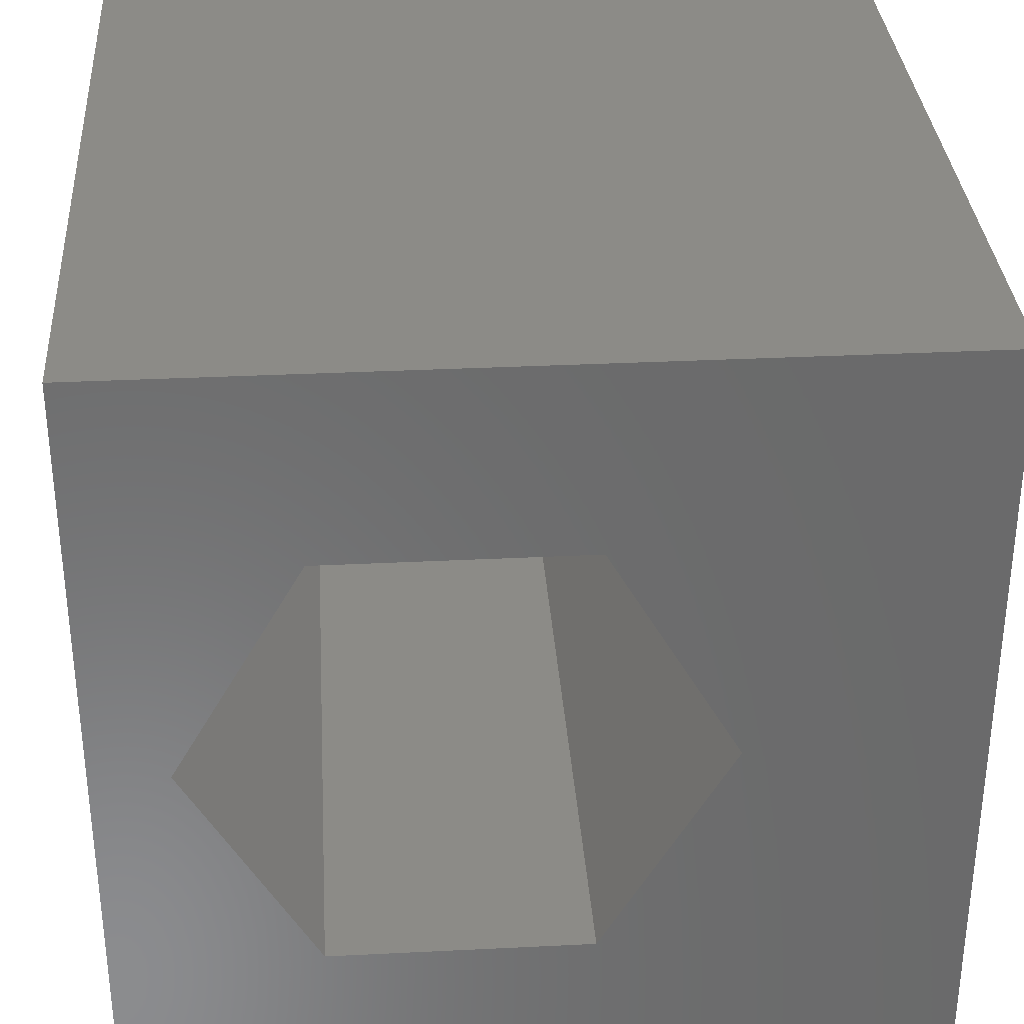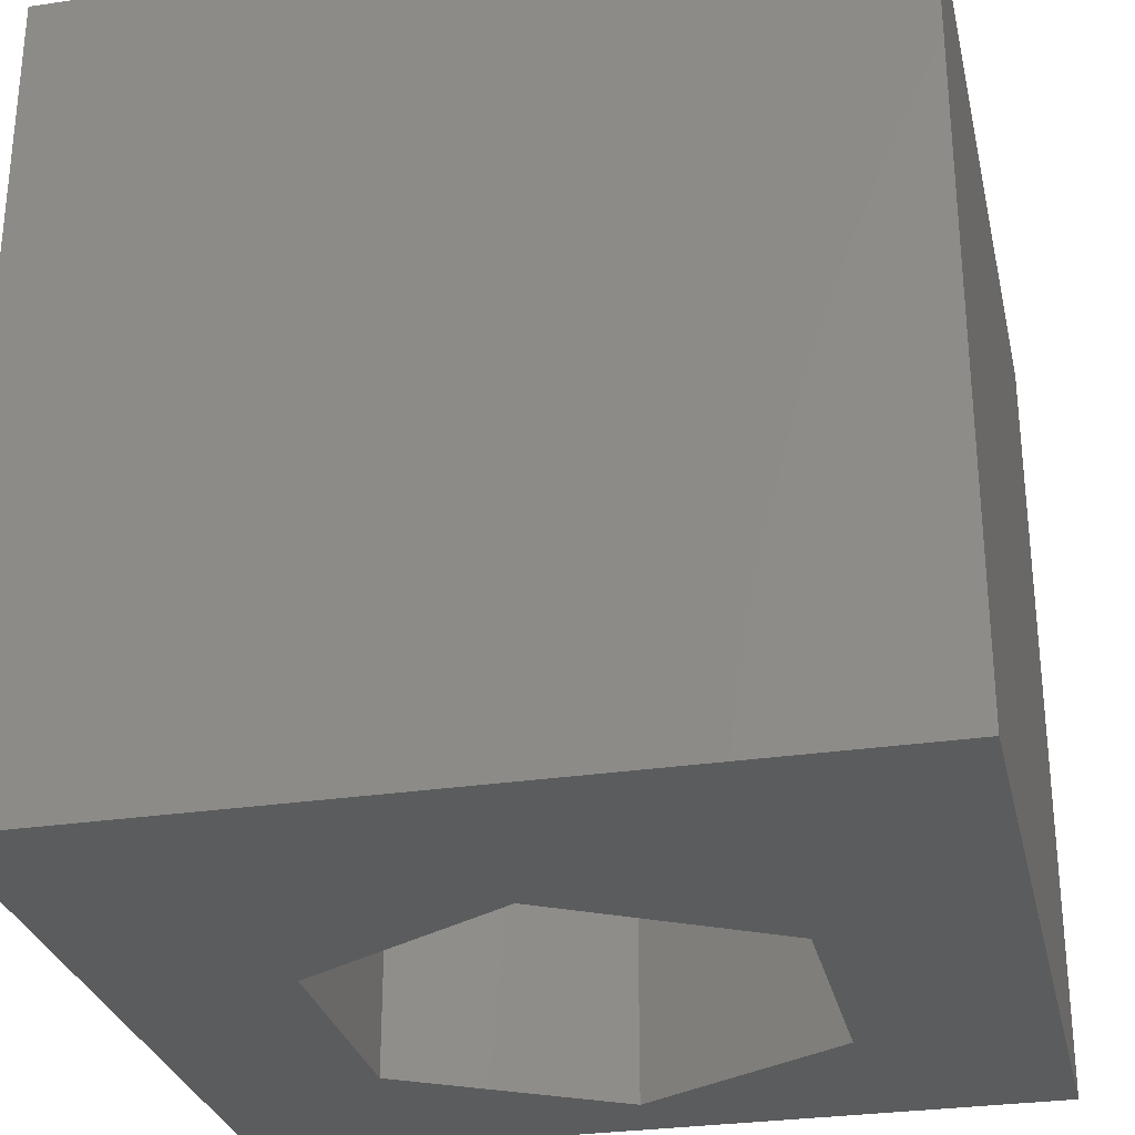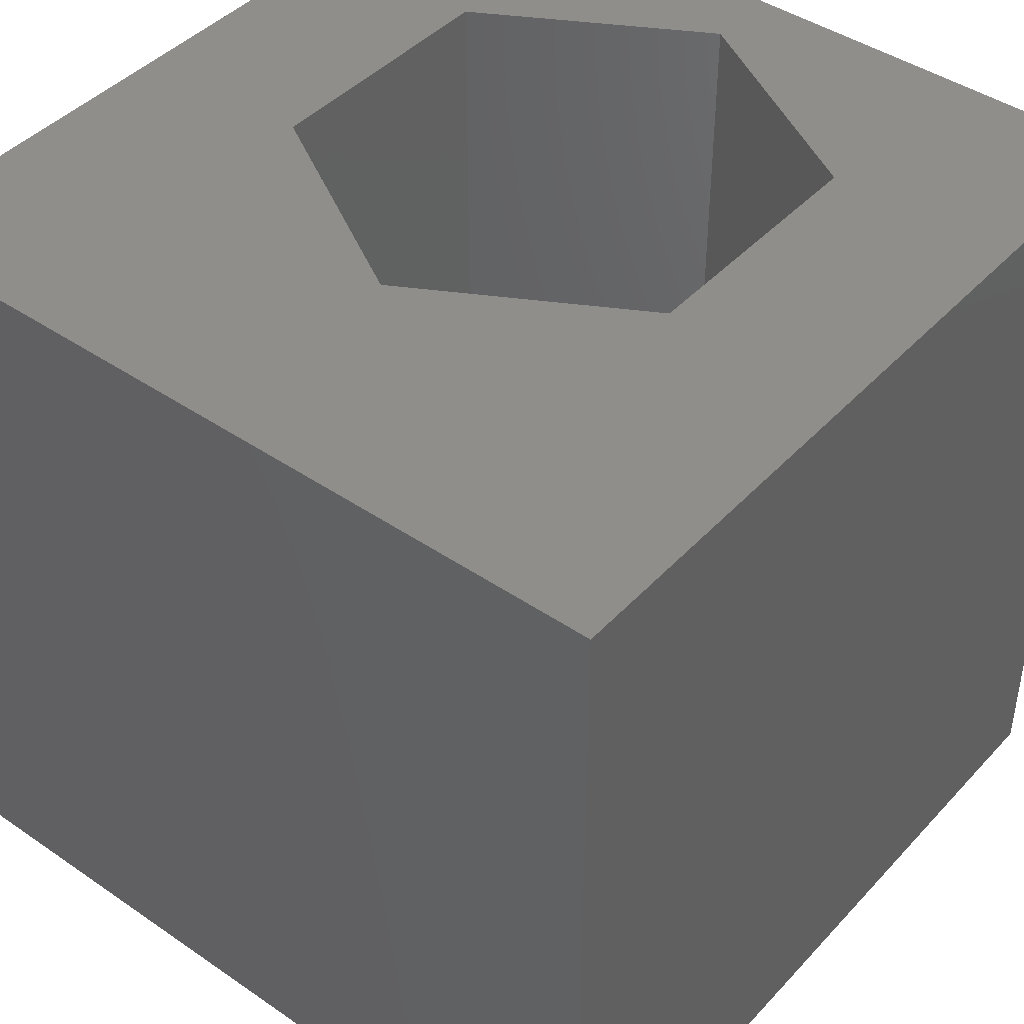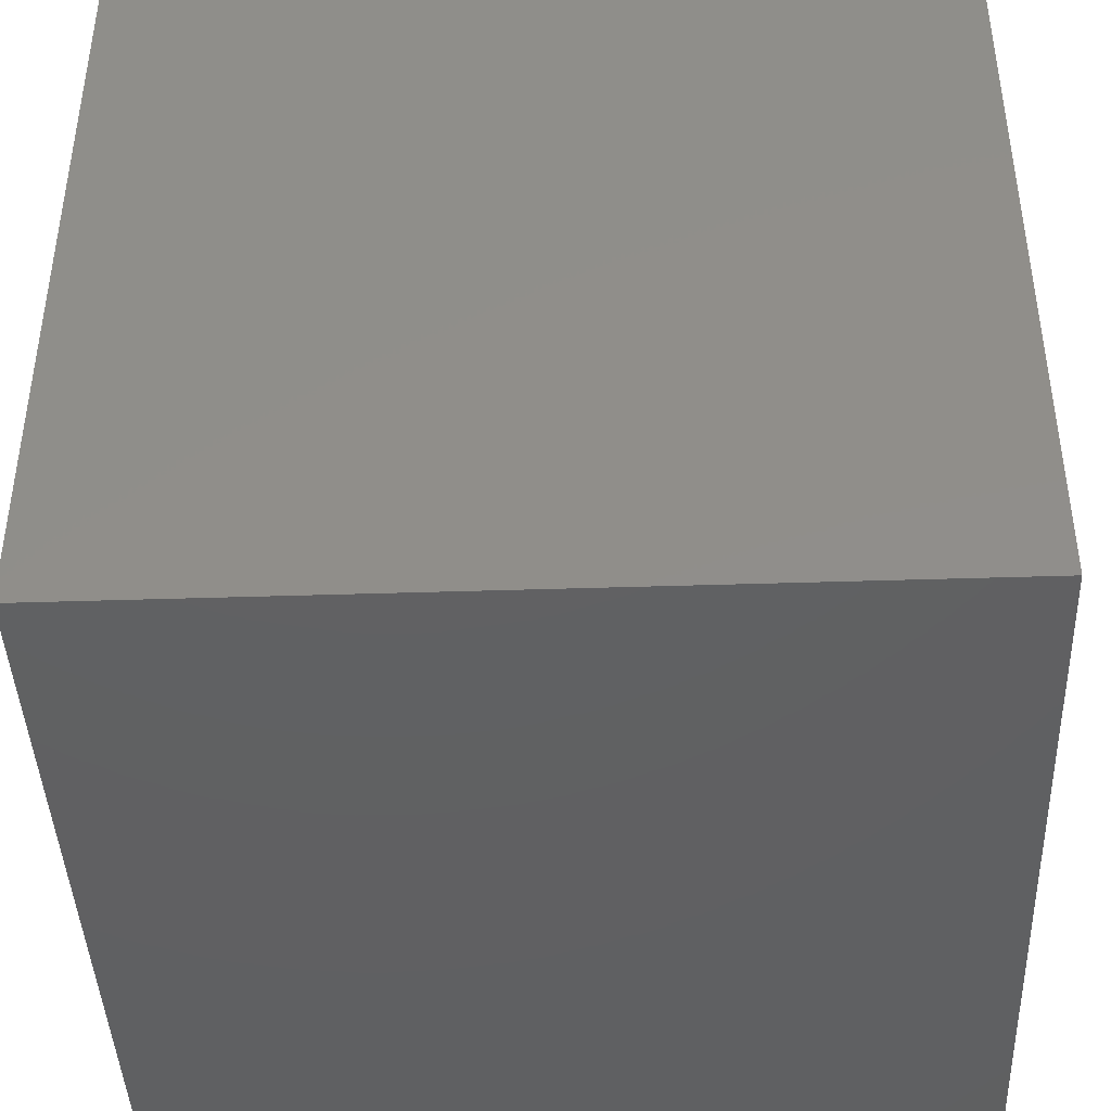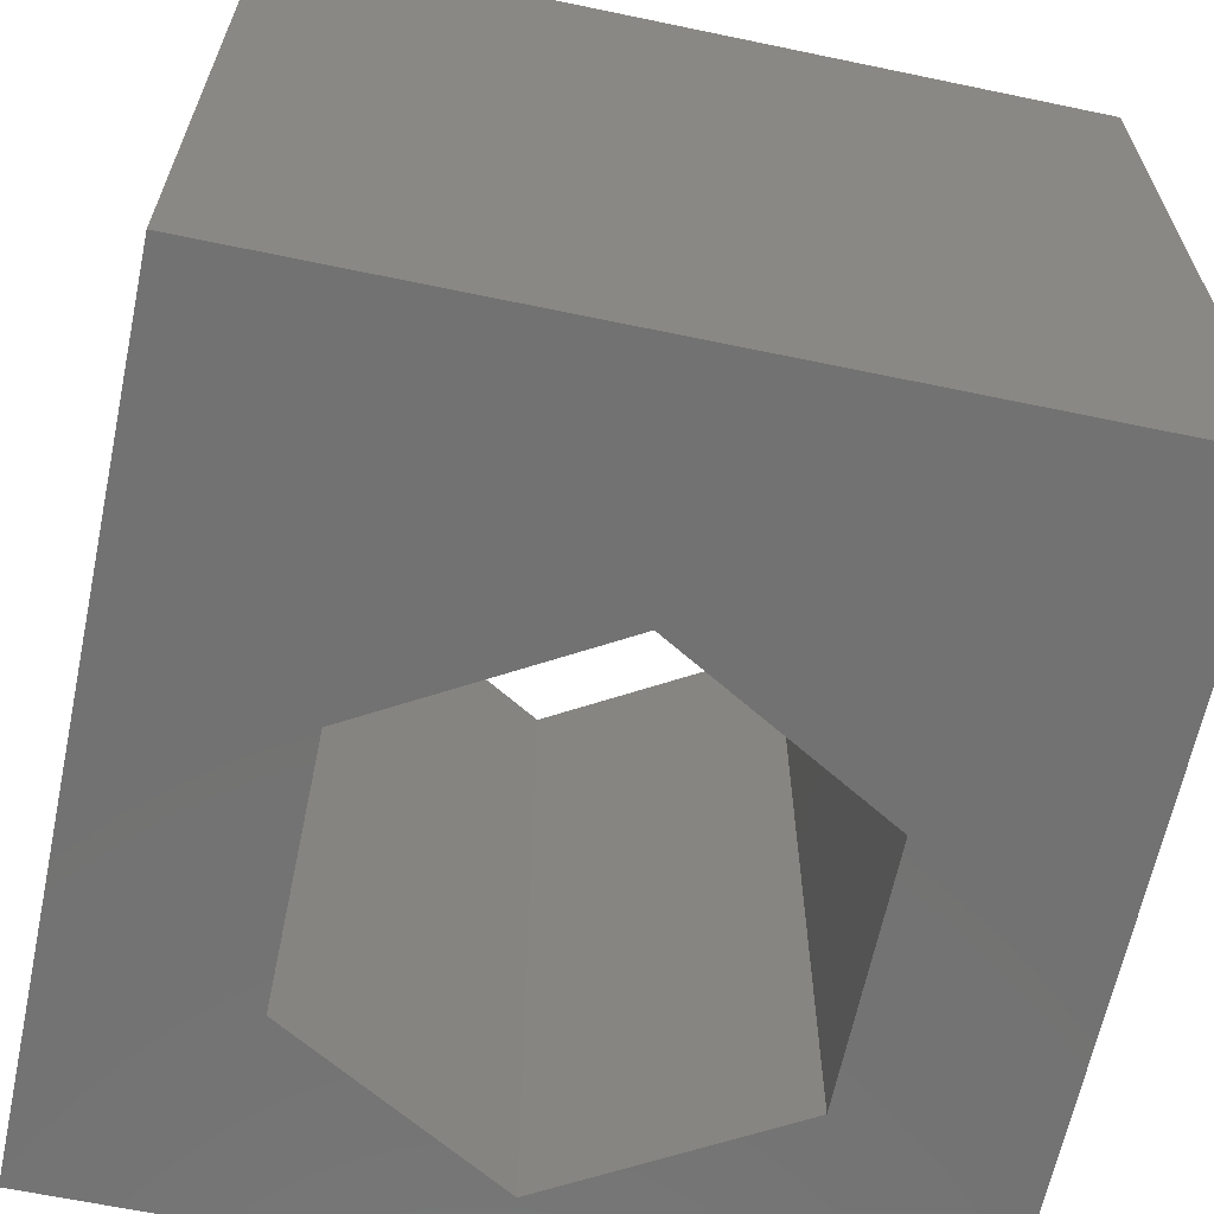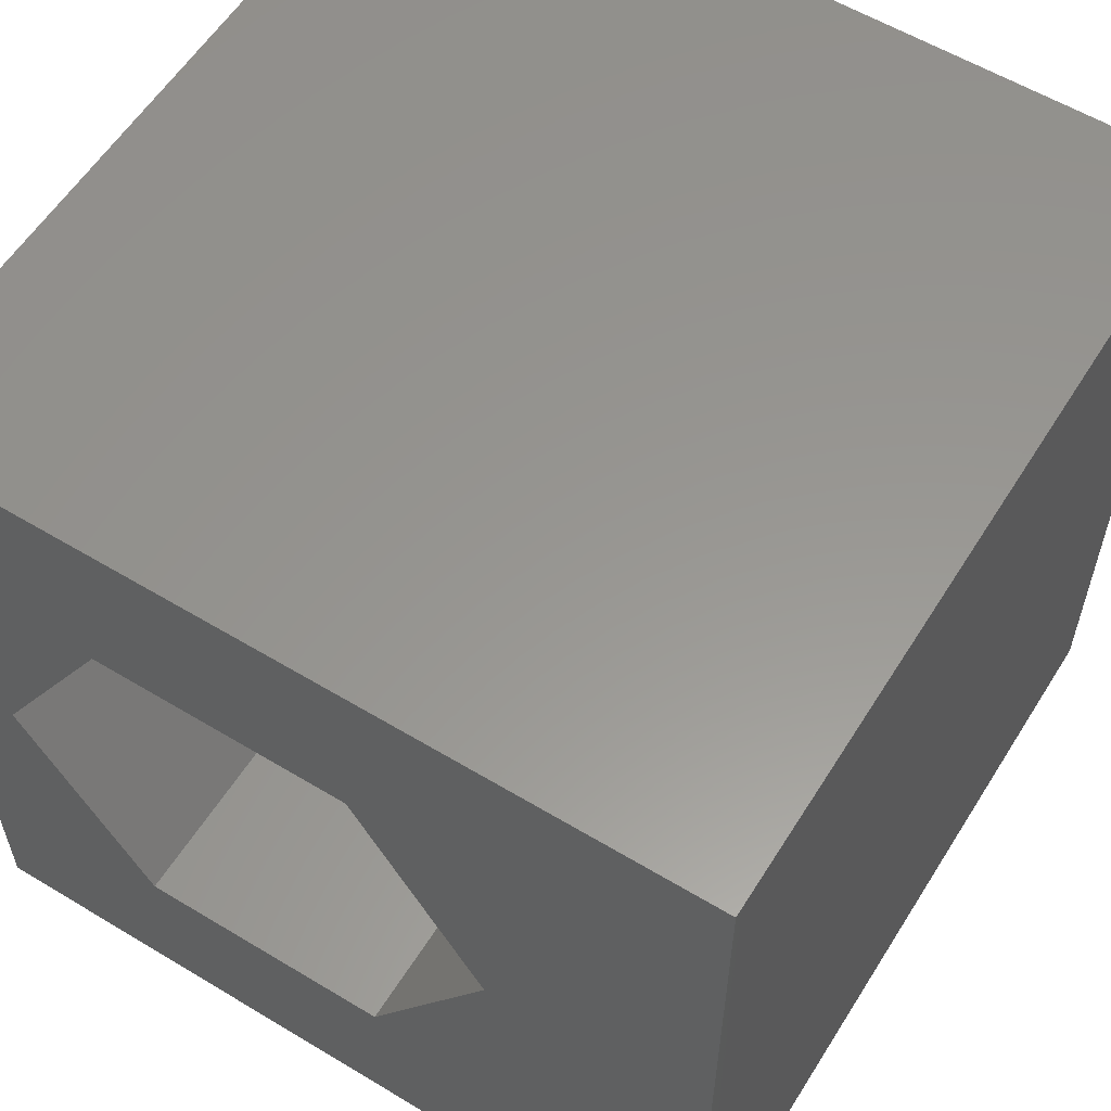
<metadata>
{"format":"stl","ext":"stl","renderer":"f3d","projection":"perspective","resolution":1024,"background":"white","views":[{"elev":33.1,"azim":-3.9,"up":"+Y"},{"elev":-29.0,"azim":102.6,"up":"+Z"},{"elev":43.4,"azim":129.0,"up":"+Z"},{"elev":-42.5,"azim":92.2,"up":"+Y"},{"elev":-64.3,"azim":78.1,"up":"+Z"},{"elev":58.2,"azim":31.9,"up":"+Y"}]}
</metadata>
<code>
# stl→obj: 20 verts, 40 faces
v 0 10 10
v 0 10 0
v 0 0 10
v 0 0 0
v 10 10 10
v 7.218 4.963 10
v 10 0 10
v 5.643 2.234 10
v 2.492 2.234 10
v 0.9173 4.963 10
v 2.492 7.691 10
v 5.643 7.691 10
v 10 10 0
v 10 0 0
v 7.218 4.963 0
v 5.643 7.691 0
v 2.492 7.691 0
v 0.9173 4.963 0
v 2.492 2.234 0
v 5.643 2.234 0
f 1 2 3
f 3 2 4
f 5 6 7
f 7 6 8
f 7 8 3
f 8 9 3
f 3 9 10
f 3 10 1
f 1 10 11
f 1 11 5
f 5 11 12
f 5 12 6
f 13 5 14
f 14 5 7
f 14 15 13
f 13 15 16
f 13 16 2
f 16 17 2
f 2 17 18
f 2 18 4
f 4 18 19
f 4 19 14
f 14 19 20
f 14 20 15
f 5 13 1
f 1 13 2
f 14 7 4
f 4 7 3
f 18 17 10
f 10 17 11
f 17 16 11
f 11 16 12
f 16 15 12
f 12 15 6
f 15 20 6
f 6 20 8
f 20 19 8
f 8 19 9
f 19 18 9
f 9 18 10

</code>
